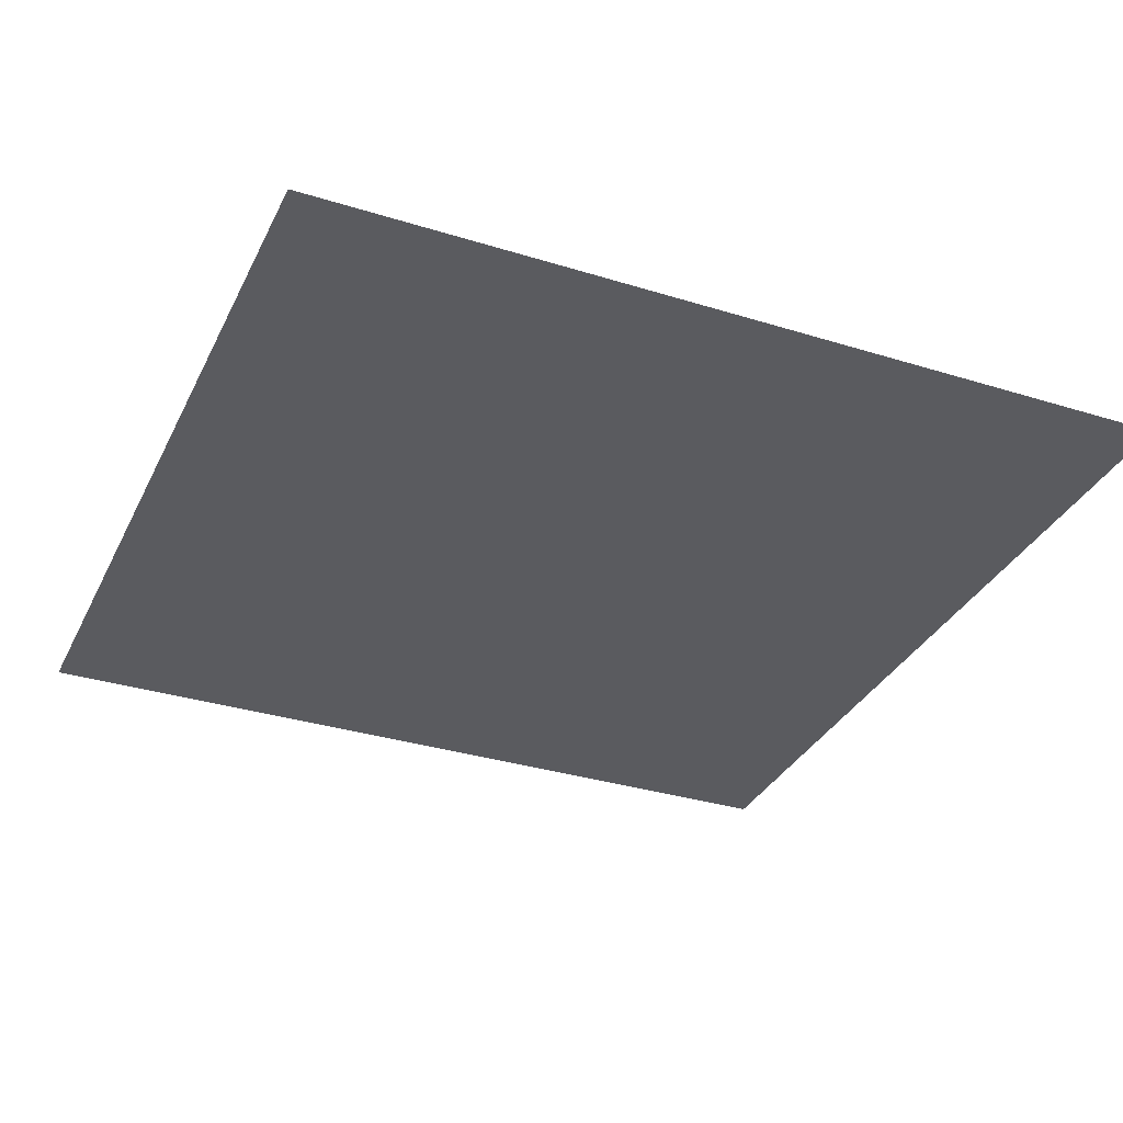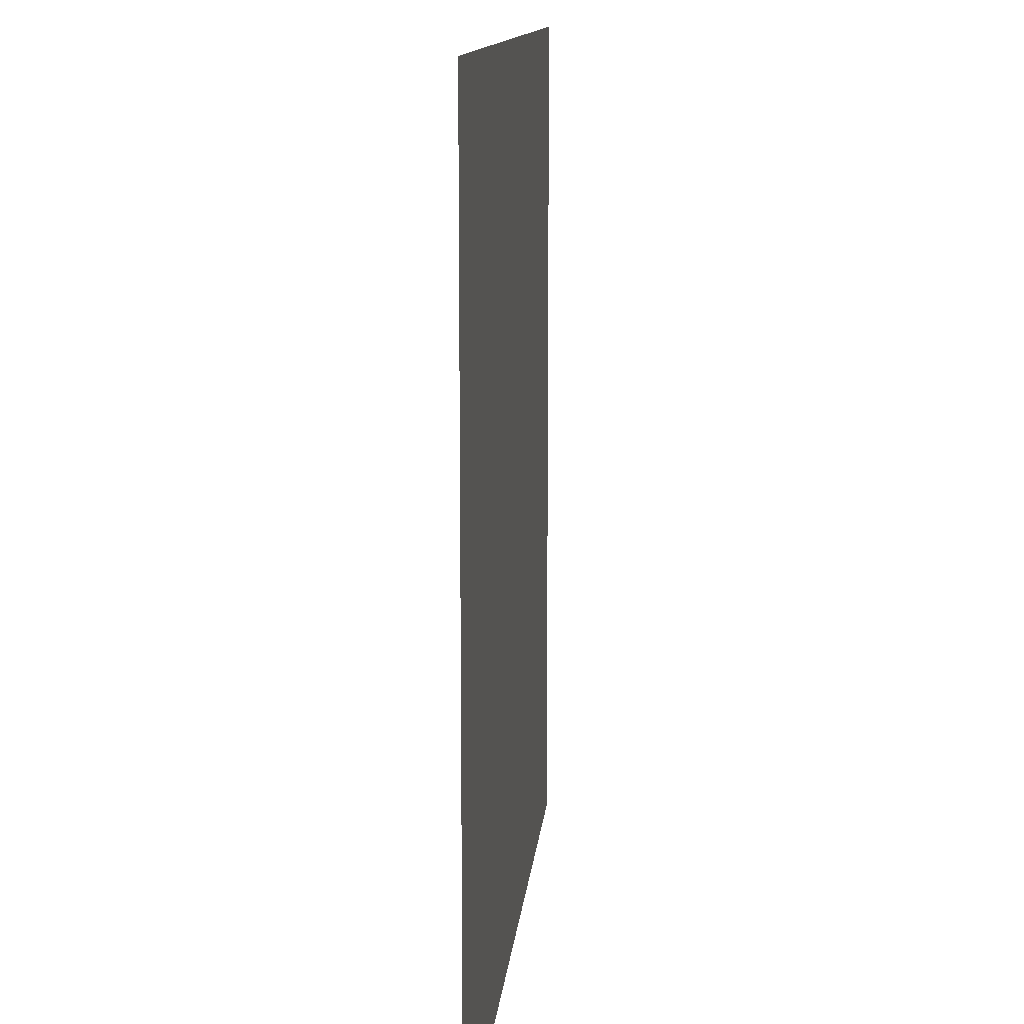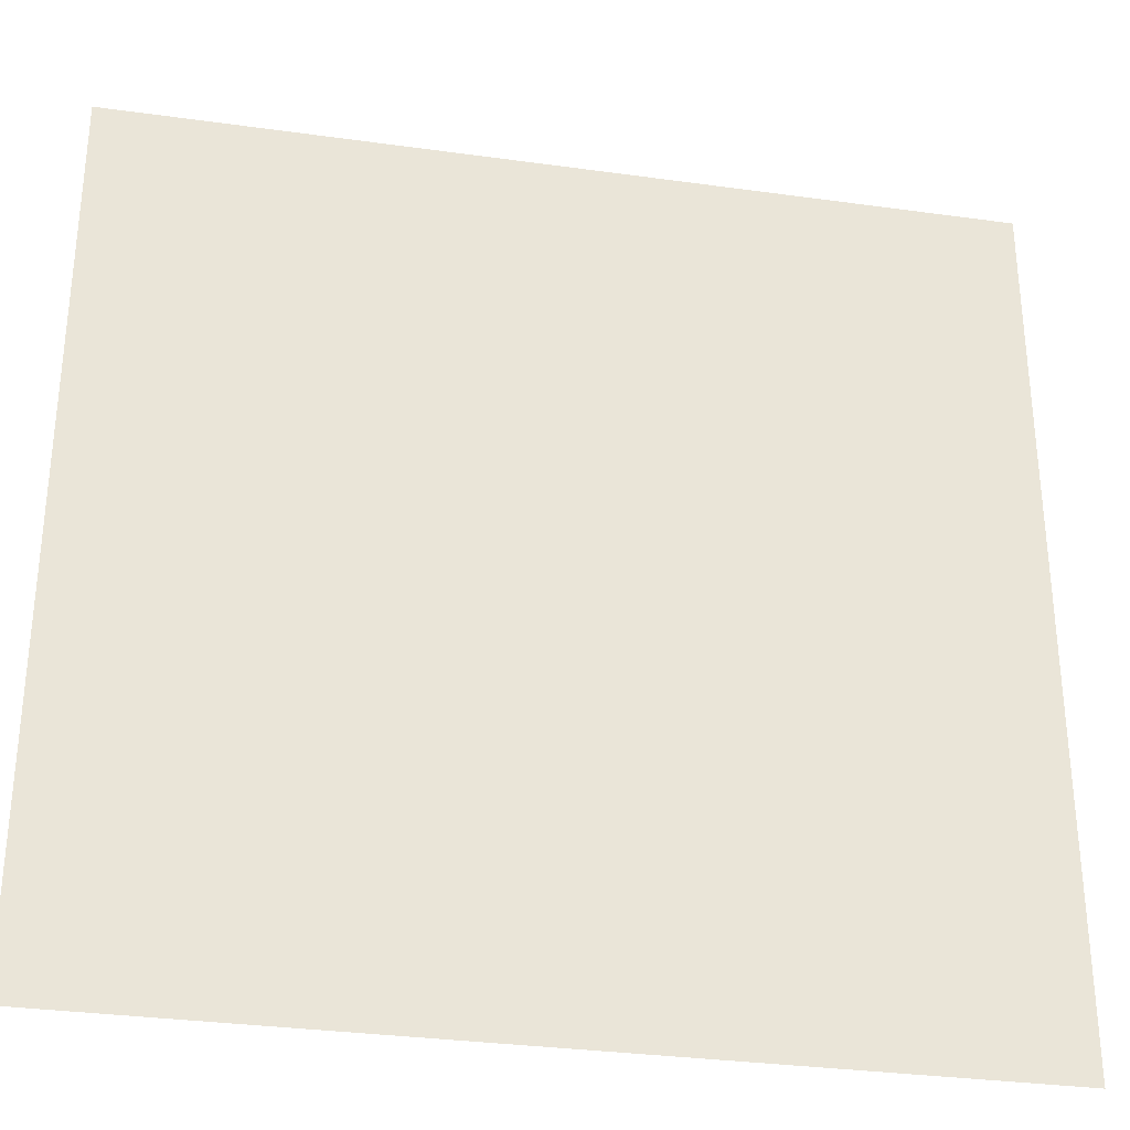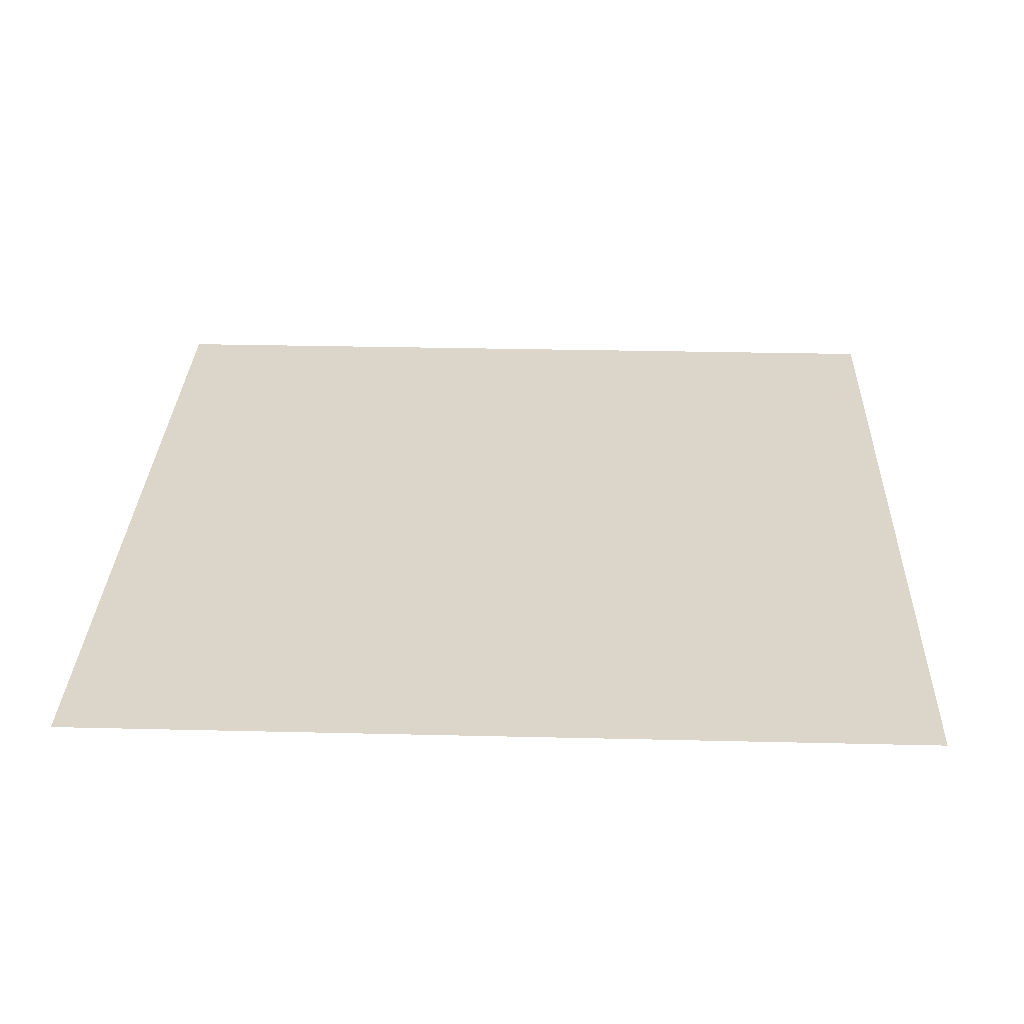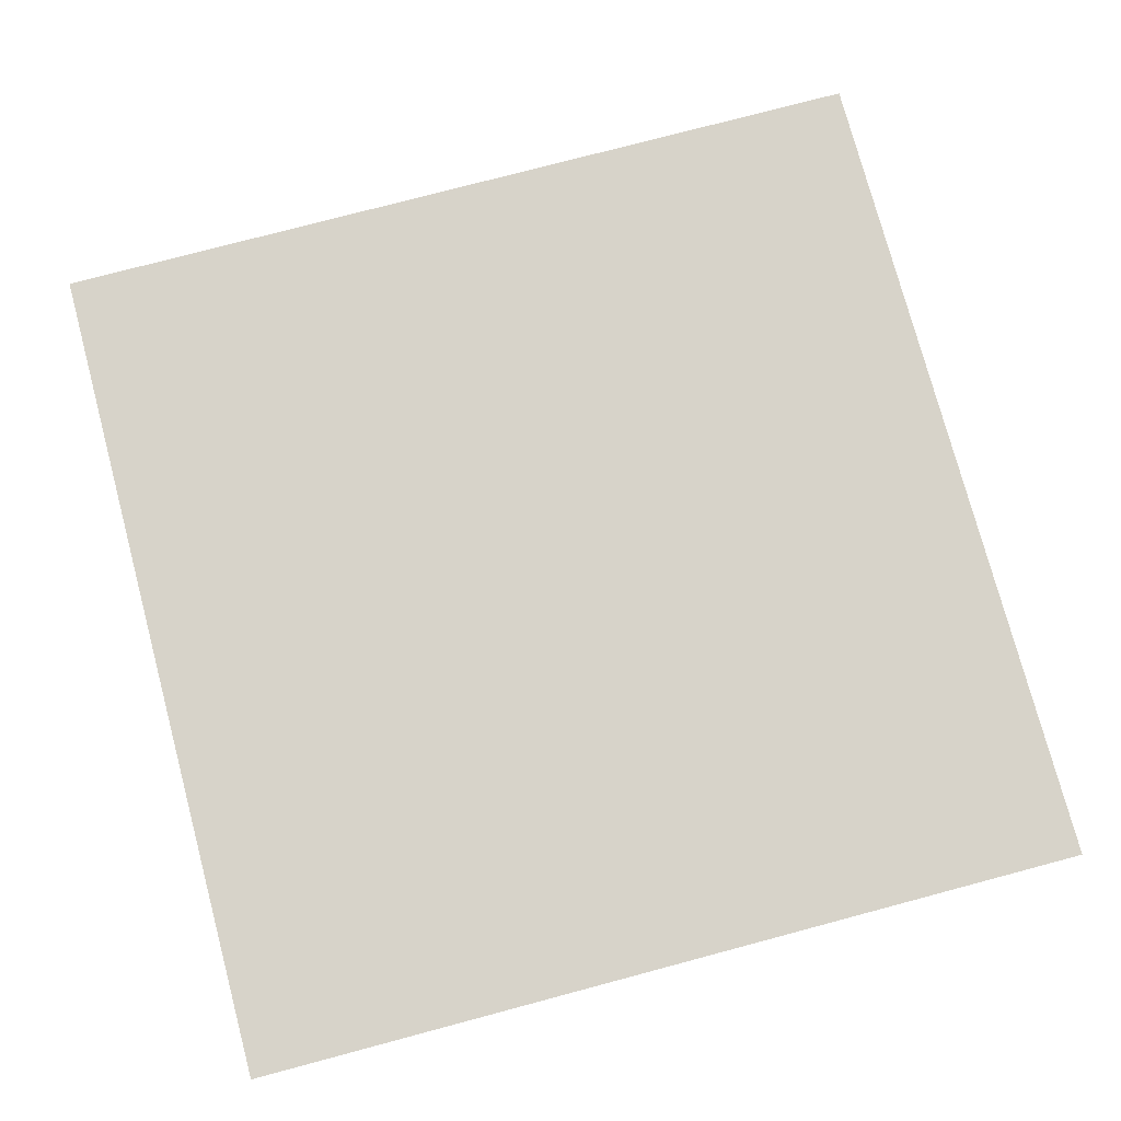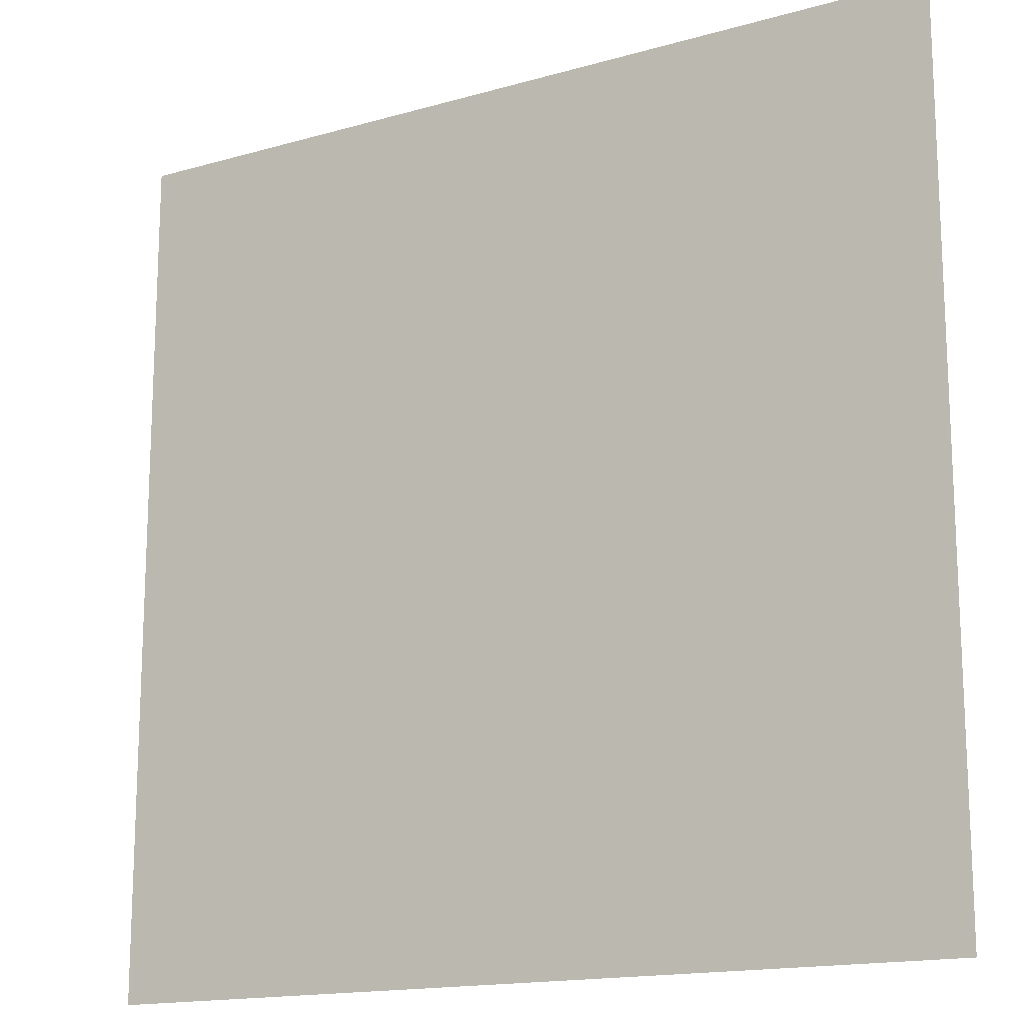
<metadata>
{"format":"obj","ext":"obj","renderer":"f3d","projection":"perspective","resolution":1024,"background":"white","views":[{"elev":-33.2,"azim":156.9,"up":"+Y"},{"elev":12.2,"azim":95.2,"up":"+Z"},{"elev":-31.8,"azim":-11.1,"up":"+Z"},{"elev":30.0,"azim":2.0,"up":"+Y"},{"elev":76.4,"azim":-104.9,"up":"+Y"},{"elev":-15.8,"azim":30.9,"up":"+Z"}]}
</metadata>
<code>
g Terrain_0
v 0 0 128
v 128 0 0
v 0 0 0
v 128 0 0
v 0 0 128
v 128 0 128
v 128 0 128
v 256 0 0
v 128 0 0
v 256 0 0
v 128 0 128
v 256 0 128
v 256 0 128
v 384 0 0
v 256 0 0
v 384 0 0
v 256 0 128
v 384 0 128
v 384 0 128
v 512 0 0
v 384 0 0
v 512 0 0
v 384 0 128
v 512 0 128
v 512 0 128
v 640 0 0
v 512 0 0
v 640 0 0
v 512 0 128
v 640 0 128
v 640 0 128
v 768 0 0
v 640 0 0
v 768 0 0
v 640 0 128
v 768 0 128
v 768 0 128
v 896 0 0
v 768 0 0
v 896 0 0
v 768 0 128
v 896 0 128
v 896 0 128
v 1024 0 0
v 896 0 0
v 1024 0 0
v 896 0 128
v 1024 0 128
v 0 0 256
v 128 0 128
v 0 0 128
v 128 0 128
v 0 0 256
v 128 0 256
v 128 0 256
v 256 0 128
v 128 0 128
v 256 0 128
v 128 0 256
v 256 0 256
v 256 0 256
v 384 0 128
v 256 0 128
v 384 0 128
v 256 0 256
v 384 0 256
v 384 0 256
v 512 0 128
v 384 0 128
v 512 0 128
v 384 0 256
v 512 0 256
v 512 0 256
v 640 0 128
v 512 0 128
v 640 0 128
v 512 0 256
v 640 0 256
v 640 0 256
v 768 0 128
v 640 0 128
v 768 0 128
v 640 0 256
v 768 0 256
v 768 0 256
v 896 0 128
v 768 0 128
v 896 0 128
v 768 0 256
v 896 0 256
v 896 0 256
v 1024 0 128
v 896 0 128
v 1024 0 128
v 896 0 256
v 1024 0 256
v 0 0 384
v 128 0 256
v 0 0 256
v 128 0 256
v 0 0 384
v 128 0 384
v 128 0 384
v 256 0 256
v 128 0 256
v 256 0 256
v 128 0 384
v 256 0 384
v 256 0 384
v 384 0 256
v 256 0 256
v 384 0 256
v 256 0 384
v 384 0 384
v 384 0 384
v 512 0 256
v 384 0 256
v 512 0 256
v 384 0 384
v 512 0 384
v 512 0 384
v 640 0 256
v 512 0 256
v 640 0 256
v 512 0 384
v 640 0 384
v 640 0 384
v 768 0 256
v 640 0 256
v 768 0 256
v 640 0 384
v 768 0 384
v 768 0 384
v 896 0 256
v 768 0 256
v 896 0 256
v 768 0 384
v 896 0 384
v 896 0 384
v 1024 0 256
v 896 0 256
v 1024 0 256
v 896 0 384
v 1024 0 384
v 0 0 512
v 128 0 384
v 0 0 384
v 128 0 384
v 0 0 512
v 128 0 512
v 128 0 512
v 256 0 384
v 128 0 384
v 256 0 384
v 128 0 512
v 256 0 512
v 256 0 512
v 384 0 384
v 256 0 384
v 384 0 384
v 256 0 512
v 384 0 512
v 384 0 512
v 512 0 384
v 384 0 384
v 512 0 384
v 384 0 512
v 512 0 512
v 512 0 512
v 640 0 384
v 512 0 384
v 640 0 384
v 512 0 512
v 640 0 512
v 640 0 512
v 768 0 384
v 640 0 384
v 768 0 384
v 640 0 512
v 768 0 512
v 768 0 512
v 896 0 384
v 768 0 384
v 896 0 384
v 768 0 512
v 896 0 512
v 896 0 512
v 1024 0 384
v 896 0 384
v 1024 0 384
v 896 0 512
v 1024 0 512
v 0 0 640
v 128 0 512
v 0 0 512
v 128 0 512
v 0 0 640
v 128 0 640
v 128 0 640
v 256 0 512
v 128 0 512
v 256 0 512
v 128 0 640
v 256 0 640
v 256 0 640
v 384 0 512
v 256 0 512
v 384 0 512
v 256 0 640
v 384 0 640
v 384 0 640
v 512 0 512
v 384 0 512
v 512 0 512
v 384 0 640
v 512 0 640
v 512 0 640
v 640 0 512
v 512 0 512
v 640 0 512
v 512 0 640
v 640 0 640
v 640 0 640
v 768 0 512
v 640 0 512
v 768 0 512
v 640 0 640
v 768 0 640
v 768 0 640
v 896 0 512
v 768 0 512
v 896 0 512
v 768 0 640
v 896 0 640
v 896 0 640
v 1024 0 512
v 896 0 512
v 1024 0 512
v 896 0 640
v 1024 0 640
v 0 0 768
v 128 0 640
v 0 0 640
v 128 0 640
v 0 0 768
v 128 0 768
v 128 0 768
v 256 0 640
v 128 0 640
v 256 0 640
v 128 0 768
v 256 0 768
v 256 0 768
v 384 0 640
v 256 0 640
v 384 0 640
v 256 0 768
v 384 0 768
v 384 0 768
v 512 0 640
v 384 0 640
v 512 0 640
v 384 0 768
v 512 0 768
v 512 0 768
v 640 0 640
v 512 0 640
v 640 0 640
v 512 0 768
v 640 0 768
v 640 0 768
v 768 0 640
v 640 0 640
v 768 0 640
v 640 0 768
v 768 0 768
v 768 0 768
v 896 0 640
v 768 0 640
v 896 0 640
v 768 0 768
v 896 0 768
v 896 0 768
v 1024 0 640
v 896 0 640
v 1024 0 640
v 896 0 768
v 1024 0 768
v 0 0 896
v 128 0 768
v 0 0 768
v 128 0 768
v 0 0 896
v 128 0 896
v 128 0 896
v 256 0 768
v 128 0 768
v 256 0 768
v 128 0 896
v 256 0 896
v 256 0 896
v 384 0 768
v 256 0 768
v 384 0 768
v 256 0 896
v 384 0 896
v 384 0 896
v 512 0 768
v 384 0 768
v 512 0 768
v 384 0 896
v 512 0 896
v 512 0 896
v 640 0 768
v 512 0 768
v 640 0 768
v 512 0 896
v 640 0 896
v 640 0 896
v 768 0 768
v 640 0 768
v 768 0 768
v 640 0 896
v 768 0 896
v 768 0 896
v 896 0 768
v 768 0 768
v 896 0 768
v 768 0 896
v 896 0 896
v 896 0 896
v 1024 0 768
v 896 0 768
v 1024 0 768
v 896 0 896
v 1024 0 896
v 0 0 1024
v 128 0 896
v 0 0 896
v 128 0 896
v 0 0 1024
v 128 0 1024
v 128 0 1024
v 256 0 896
v 128 0 896
v 256 0 896
v 128 0 1024
v 256 0 1024
v 256 0 1024
v 384 0 896
v 256 0 896
v 384 0 896
v 256 0 1024
v 384 0 1024
v 384 0 1024
v 512 0 896
v 384 0 896
v 512 0 896
v 384 0 1024
v 512 0 1024
v 512 0 1024
v 640 0 896
v 512 0 896
v 640 0 896
v 512 0 1024
v 640 0 1024
v 640 0 1024
v 768 0 896
v 640 0 896
v 768 0 896
v 640 0 1024
v 768 0 1024
v 768 0 1024
v 896 0 896
v 768 0 896
v 896 0 896
v 768 0 1024
v 896 0 1024
v 896 0 1024
v 1024 0 896
v 896 0 896
v 1024 0 896
v 896 0 1024
v 1024 0 1024
f 1 2 3
f 4 5 6
f 7 8 9
f 10 11 12
f 13 14 15
f 16 17 18
f 19 20 21
f 22 23 24
f 25 26 27
f 28 29 30
f 31 32 33
f 34 35 36
f 37 38 39
f 40 41 42
f 43 44 45
f 46 47 48
f 49 50 51
f 52 53 54
f 55 56 57
f 58 59 60
f 61 62 63
f 64 65 66
f 67 68 69
f 70 71 72
f 73 74 75
f 76 77 78
f 79 80 81
f 82 83 84
f 85 86 87
f 88 89 90
f 91 92 93
f 94 95 96
f 97 98 99
f 100 101 102
f 103 104 105
f 106 107 108
f 109 110 111
f 112 113 114
f 115 116 117
f 118 119 120
f 121 122 123
f 124 125 126
f 127 128 129
f 130 131 132
f 133 134 135
f 136 137 138
f 139 140 141
f 142 143 144
f 145 146 147
f 148 149 150
f 151 152 153
f 154 155 156
f 157 158 159
f 160 161 162
f 163 164 165
f 166 167 168
f 169 170 171
f 172 173 174
f 175 176 177
f 178 179 180
f 181 182 183
f 184 185 186
f 187 188 189
f 190 191 192
f 193 194 195
f 196 197 198
f 199 200 201
f 202 203 204
f 205 206 207
f 208 209 210
f 211 212 213
f 214 215 216
f 217 218 219
f 220 221 222
f 223 224 225
f 226 227 228
f 229 230 231
f 232 233 234
f 235 236 237
f 238 239 240
f 241 242 243
f 244 245 246
f 247 248 249
f 250 251 252
f 253 254 255
f 256 257 258
f 259 260 261
f 262 263 264
f 265 266 267
f 268 269 270
f 271 272 273
f 274 275 276
f 277 278 279
f 280 281 282
f 283 284 285
f 286 287 288
f 289 290 291
f 292 293 294
f 295 296 297
f 298 299 300
f 301 302 303
f 304 305 306
f 307 308 309
f 310 311 312
f 313 314 315
f 316 317 318
f 319 320 321
f 322 323 324
f 325 326 327
f 328 329 330
f 331 332 333
f 334 335 336
f 337 338 339
f 340 341 342
f 343 344 345
f 346 347 348
f 349 350 351
f 352 353 354
f 355 356 357
f 358 359 360
f 361 362 363
f 364 365 366
f 367 368 369
f 370 371 372
f 373 374 375
f 376 377 378
f 379 380 381
f 382 383 384

</code>
